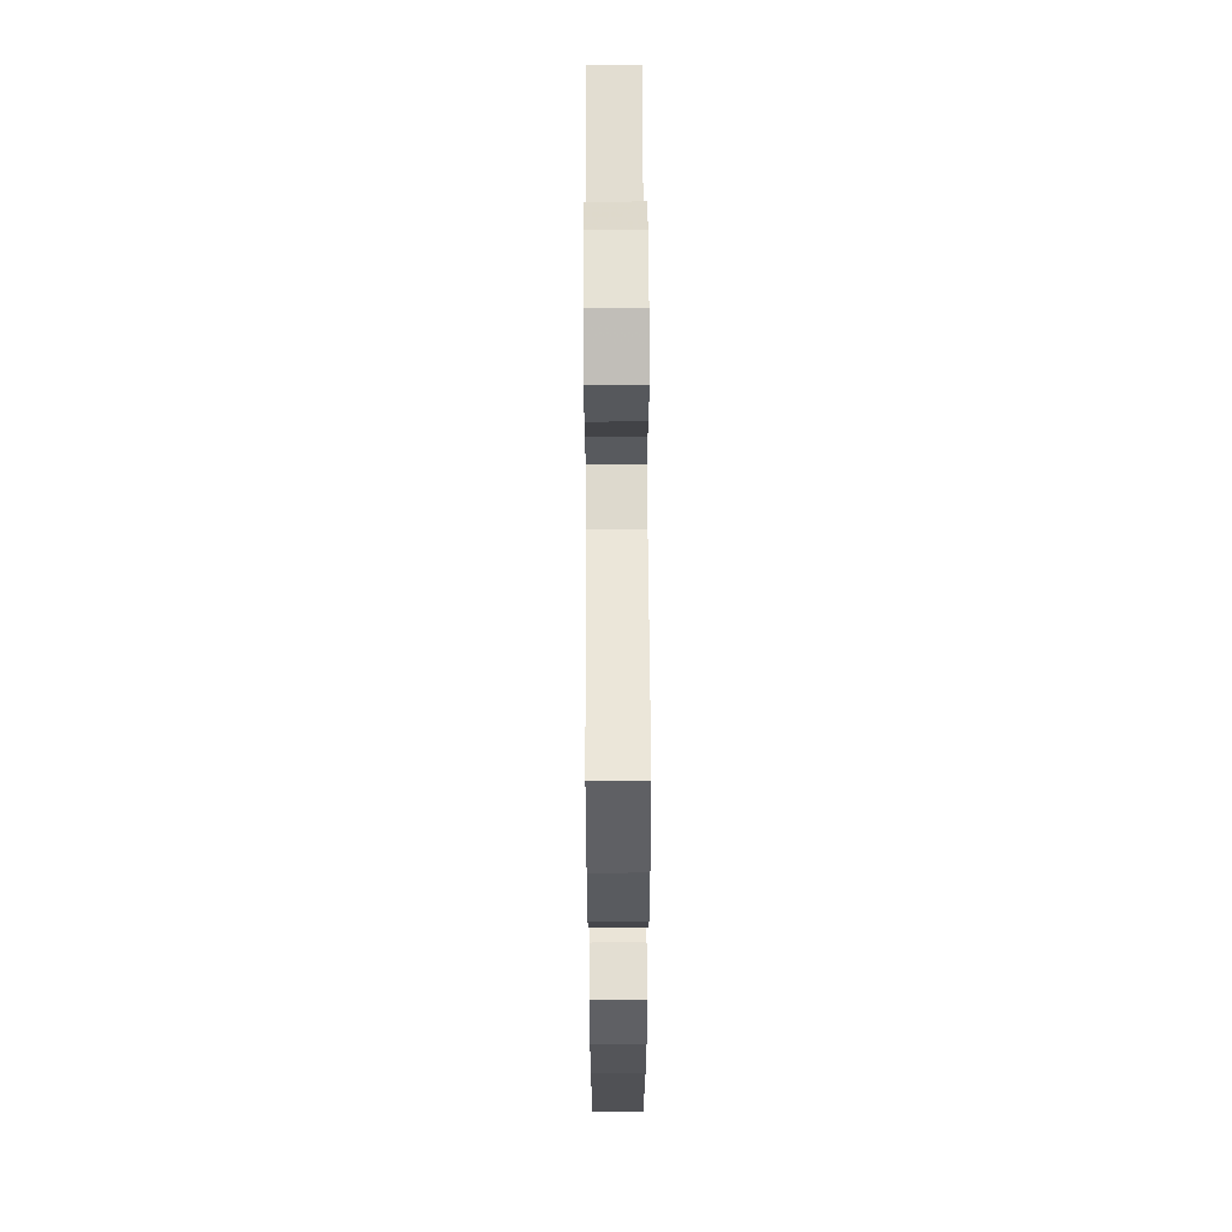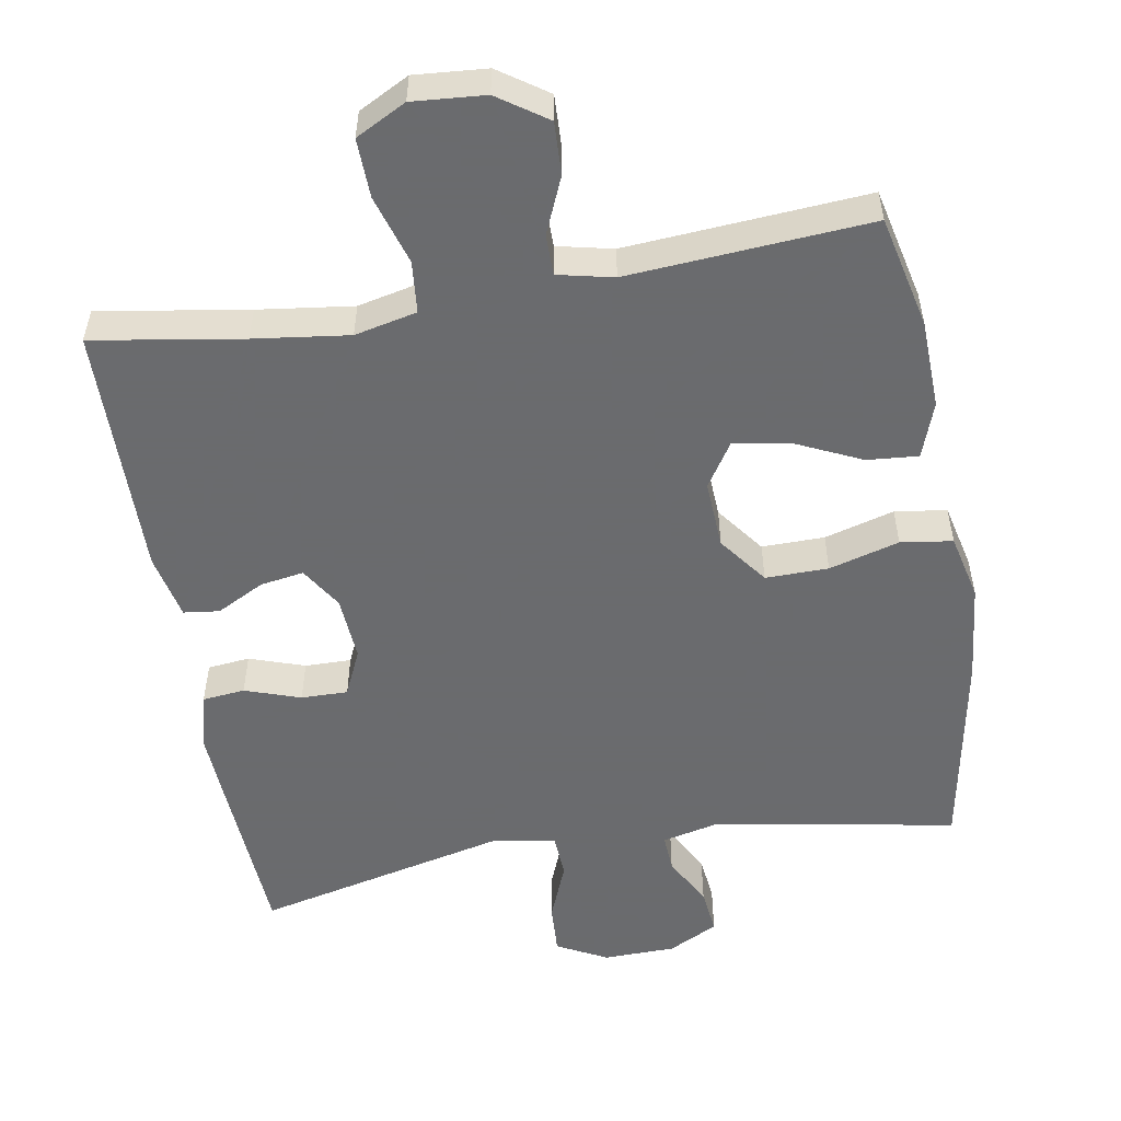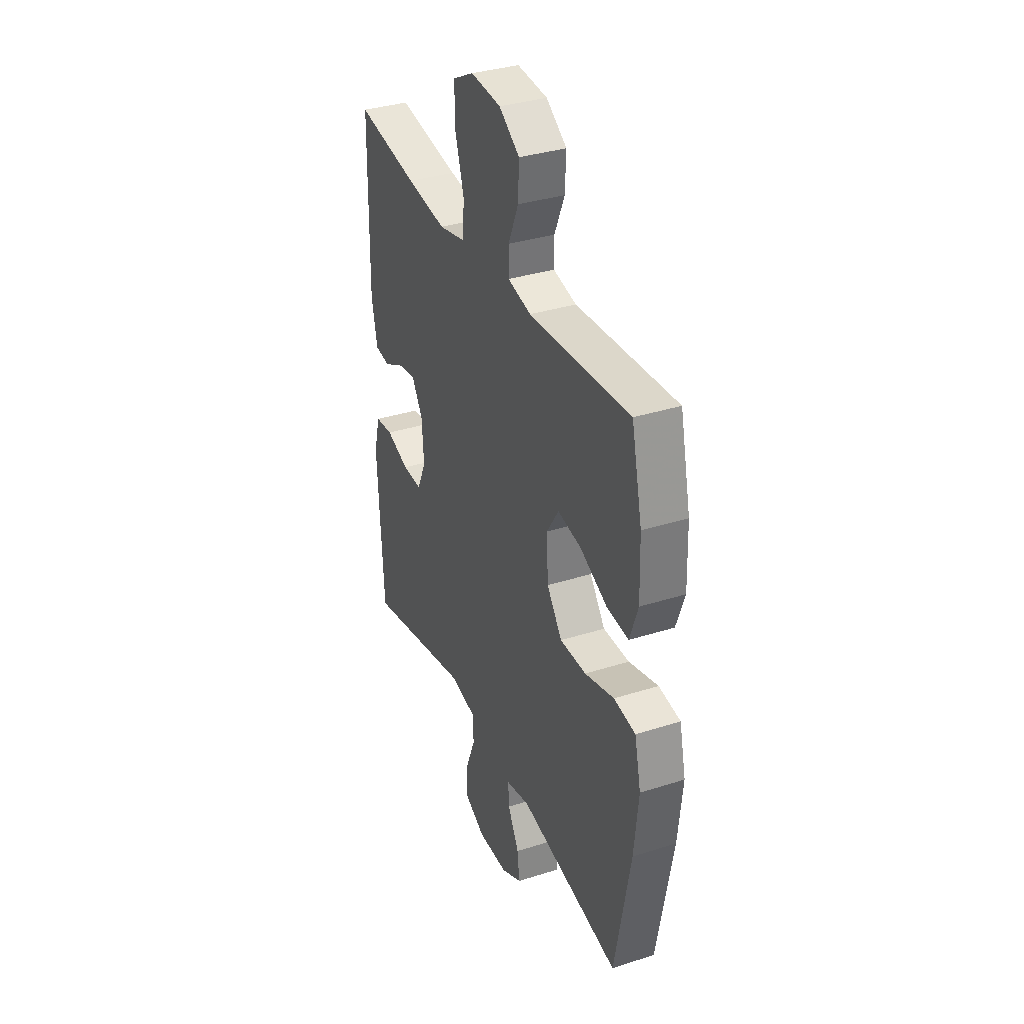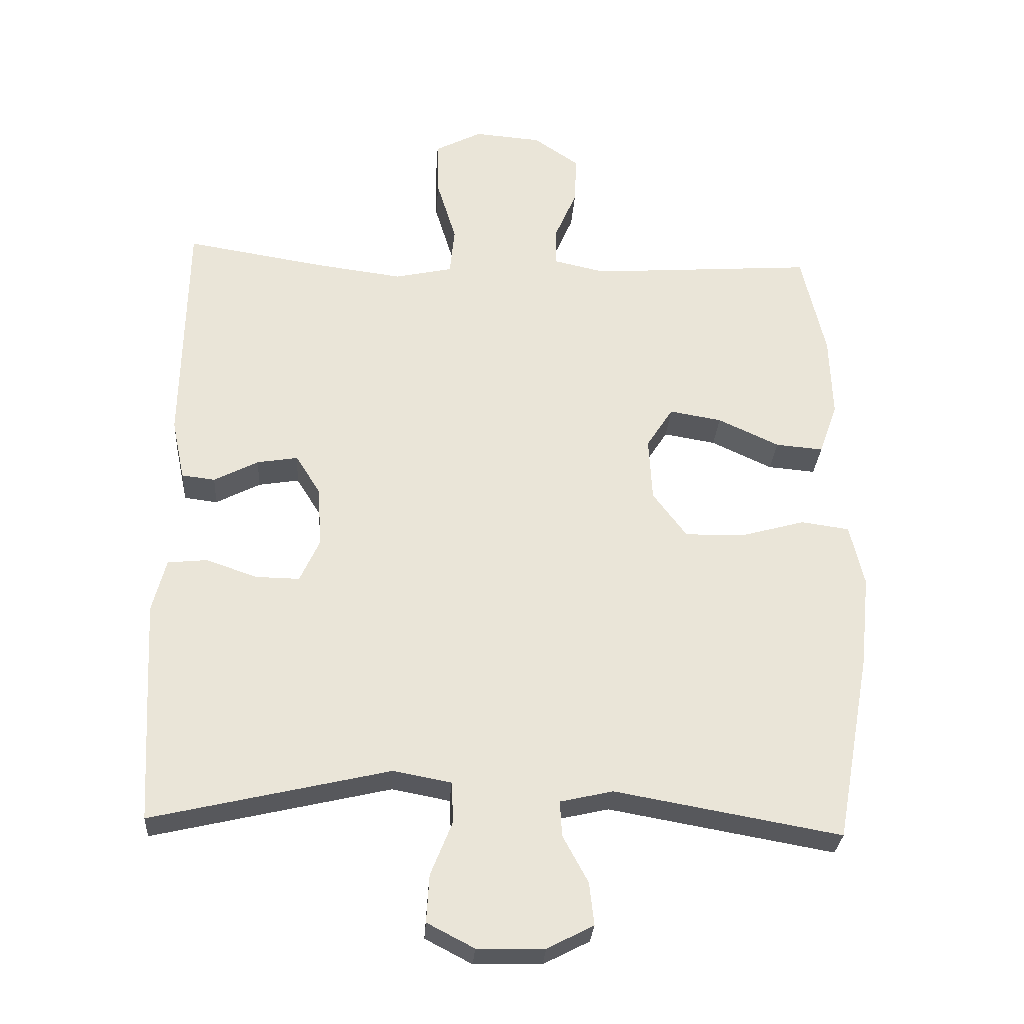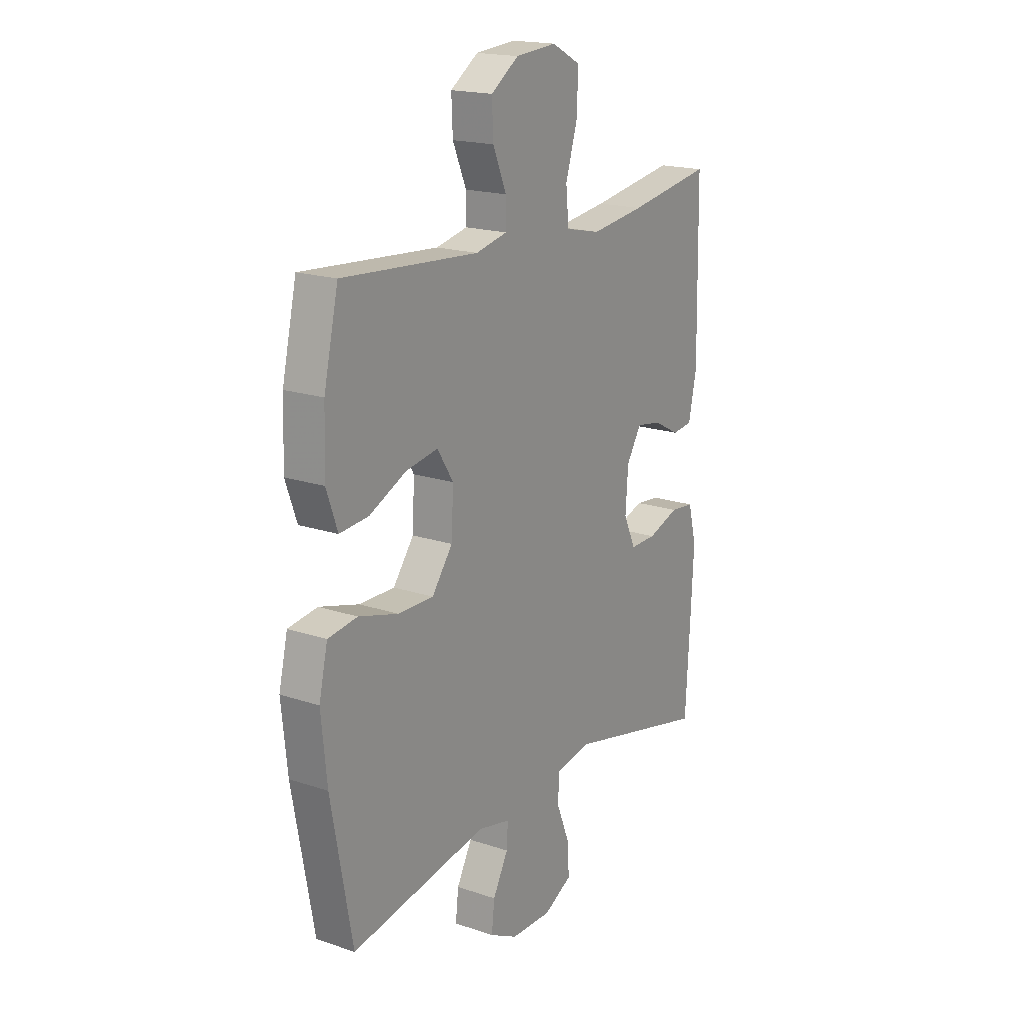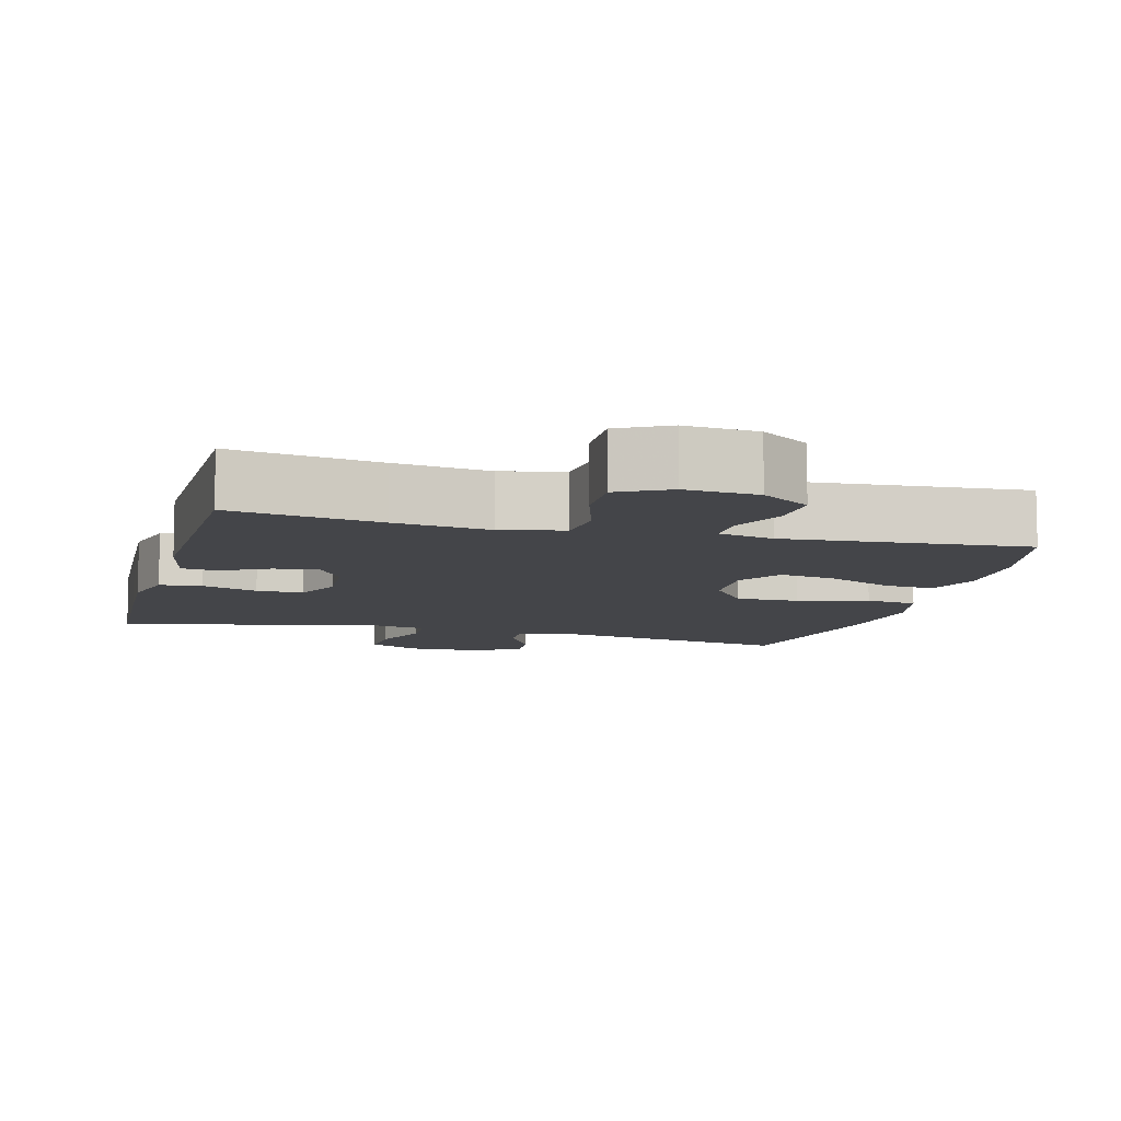
<metadata>
{"format":"obj","ext":"obj","renderer":"f3d","projection":"perspective","resolution":1024,"background":"white","views":[{"elev":59.4,"azim":89.7,"up":"+Z"},{"elev":-53.3,"azim":9.8,"up":"+Y"},{"elev":35.0,"azim":67.0,"up":"+Z"},{"elev":-29.3,"azim":-3.8,"up":"+Z"},{"elev":18.5,"azim":122.9,"up":"+Z"},{"elev":-9.0,"azim":-14.9,"up":"+Y"}]}
</metadata>
<code>
v 0.5 0.07 0.5
v 0.535 0.07 0.346
v 0.539 0.07 0.224
v 0.512 0.07 0.148
v 0.442 0.07 0.154
v 0.352 0.07 0.196
v 0.275 0.07 0.209
v 0.236 0.07 0.148
v 0.241 0.07 0.054
v 0.291 0.07 -0.013
v 0.377 0.07 -0.012
v 0.473 0.07 0.015
v 0.544 0.07 0.005
v 0.565 0.07 -0.086
v 0.551 0.07 -0.221
v 0.5 0.07 -0.5
v 0.168 0.07 -0.441
v 0.09 0.07 -0.459
v 0.093 0.07 -0.511
v 0.13 0.07 -0.58
v 0.137 0.07 -0.643
v 0.069 0.07 -0.678
v -0.03 0.07 -0.68
v -0.099 0.07 -0.644
v -0.095 0.07 -0.574
v -0.063 0.07 -0.494
v -0.066 0.07 -0.434
v -0.151 0.07 -0.418
v -0.5 0.07 -0.5
v -0.512 0.07 -0.286
v -0.518 0.07 -0.168
v -0.498 0.07 -0.09
v -0.44 0.07 -0.084
v -0.364 0.07 -0.11
v -0.3 0.07 -0.111
v -0.271 0.07 -0.047
v -0.277 0.07 0.042
v -0.313 0.07 0.1
v -0.373 0.07 0.09
v -0.438 0.07 0.056
v -0.487 0.07 0.062
v -0.506 0.07 0.152
v -0.5 0.07 0.5
v -0.296 0.07 0.467
v -0.166 0.07 0.45
v -0.081 0.07 0.469
v -0.074 0.07 0.54
v -0.103 0.07 0.635
v -0.105 0.07 0.716
v -0.036 0.07 0.752
v 0.063 0.07 0.744
v 0.13 0.07 0.698
v 0.127 0.07 0.626
v 0.094 0.07 0.549
v 0.094 0.07 0.493
v 0.17 0.07 0.476
v 0.5 0 0.5
v 0.535 0 0.346
v 0.539 0 0.224
v 0.512 0 0.148
v 0.442 0 0.154
v 0.352 0 0.196
v 0.275 0 0.209
v 0.236 0 0.148
v 0.241 0 0.054
v 0.291 0 -0.013
v 0.377 0 -0.012
v 0.473 0 0.015
v 0.544 0 0.005
v 0.565 0 -0.086
v 0.551 0 -0.221
v 0.5 0 -0.5
v 0.168 0 -0.441
v 0.09 0 -0.459
v 0.093 0 -0.511
v 0.13 0 -0.58
v 0.137 0 -0.643
v 0.069 0 -0.678
v -0.03 0 -0.68
v -0.099 0 -0.644
v -0.095 0 -0.574
v -0.063 0 -0.494
v -0.066 0 -0.434
v -0.151 0 -0.418
v -0.5 0 -0.5
v -0.512 0 -0.286
v -0.518 0 -0.168
v -0.498 0 -0.09
v -0.44 0 -0.084
v -0.364 0 -0.11
v -0.3 0 -0.111
v -0.271 0 -0.047
v -0.277 0 0.042
v -0.313 0 0.1
v -0.373 0 0.09
v -0.438 0 0.056
v -0.487 0 0.062
v -0.506 0 0.152
v -0.5 0 0.5
v -0.296 0 0.467
v -0.166 0 0.45
v -0.081 0 0.469
v -0.074 0 0.54
v -0.103 0 0.635
v -0.105 0 0.716
v -0.036 0 0.752
v 0.063 0 0.744
v 0.13 0 0.698
v 0.127 0 0.626
v 0.094 0 0.549
v 0.094 0 0.493
v 0.17 0 0.476
f 51 52 53 54
f 51 54 55
f 50 51 55
f 47 48 49 50
f 46 47 50 55
f 45 46 55 56
f 41 42 43 44
f 39 40 41 44
f 38 39 44 45
f 37 38 45 56
f 31 32 33 34
f 31 34 35
f 28 29 30 31
f 27 28 31 35
f 23 24 25 26
f 23 26 27
f 22 23 27
f 19 20 21 22
f 18 19 22 27
f 17 18 27 35
f 11 12 13 14
f 10 11 14 15
f 3 4 5 6
f 3 6 7
f 2 3 7
f 1 2 7
f 36 37 56 1
f 10 15 16 17
f 9 10 17 35
f 8 9 35 36
f 36 1 7
f 7 8 36
f 110 109 108 107
f 111 110 107
f 111 107 106
f 106 105 104 103
f 111 106 103 102
f 112 111 102 101
f 100 99 98 97
f 100 97 96 95
f 101 100 95 94
f 112 101 94 93
f 90 89 88 87
f 91 90 87
f 87 86 85 84
f 91 87 84 83
f 82 81 80 79
f 83 82 79
f 83 79 78
f 78 77 76 75
f 83 78 75 74
f 91 83 74 73
f 70 69 68 67
f 71 70 67 66
f 62 61 60 59
f 63 62 59
f 63 59 58
f 63 58 57
f 57 112 93 92
f 73 72 71 66
f 91 73 66 65
f 92 91 65 64
f 63 57 92
f 92 64 63
f 1 57 58 2
f 2 58 59 3
f 3 59 60 4
f 4 60 61 5
f 5 61 62 6
f 6 62 63 7
f 7 63 64 8
f 8 64 65 9
f 9 65 66 10
f 10 66 67 11
f 11 67 68 12
f 12 68 69 13
f 13 69 70 14
f 14 70 71 15
f 15 71 72 16
f 16 72 73 17
f 17 73 74 18
f 18 74 75 19
f 19 75 76 20
f 20 76 77 21
f 21 77 78 22
f 22 78 79 23
f 23 79 80 24
f 24 80 81 25
f 25 81 82 26
f 26 82 83 27
f 27 83 84 28
f 28 84 85 29
f 29 85 86 30
f 30 86 87 31
f 31 87 88 32
f 32 88 89 33
f 33 89 90 34
f 34 90 91 35
f 35 91 92 36
f 36 92 93 37
f 37 93 94 38
f 38 94 95 39
f 39 95 96 40
f 40 96 97 41
f 41 97 98 42
f 42 98 99 43
f 43 99 100 44
f 44 100 101 45
f 45 101 102 46
f 46 102 103 47
f 47 103 104 48
f 48 104 105 49
f 49 105 106 50
f 50 106 107 51
f 51 107 108 52
f 52 108 109 53
f 53 109 110 54
f 54 110 111 55
f 55 111 112 56
f 56 112 57 1

</code>
